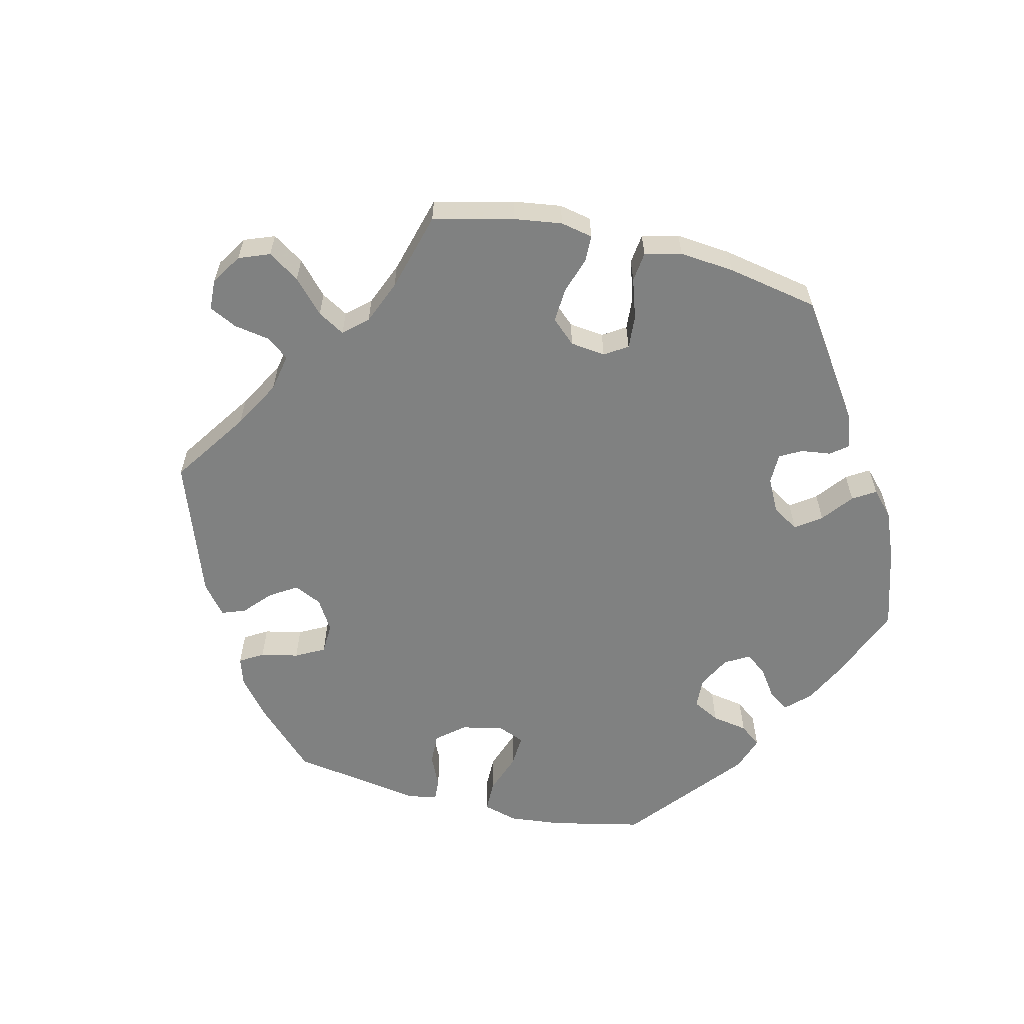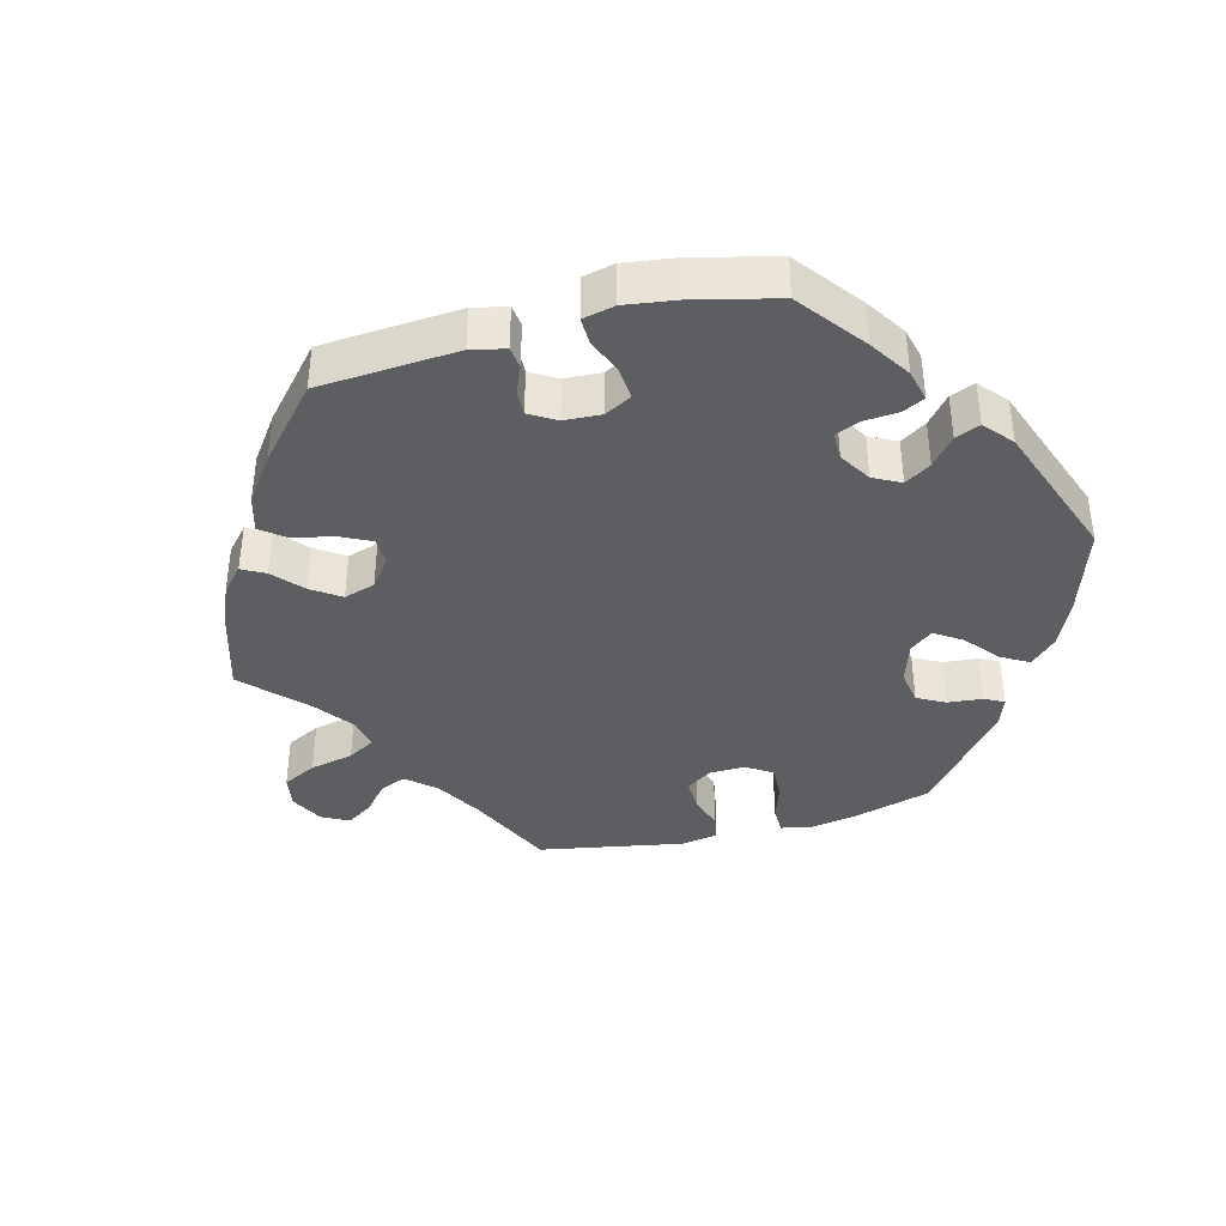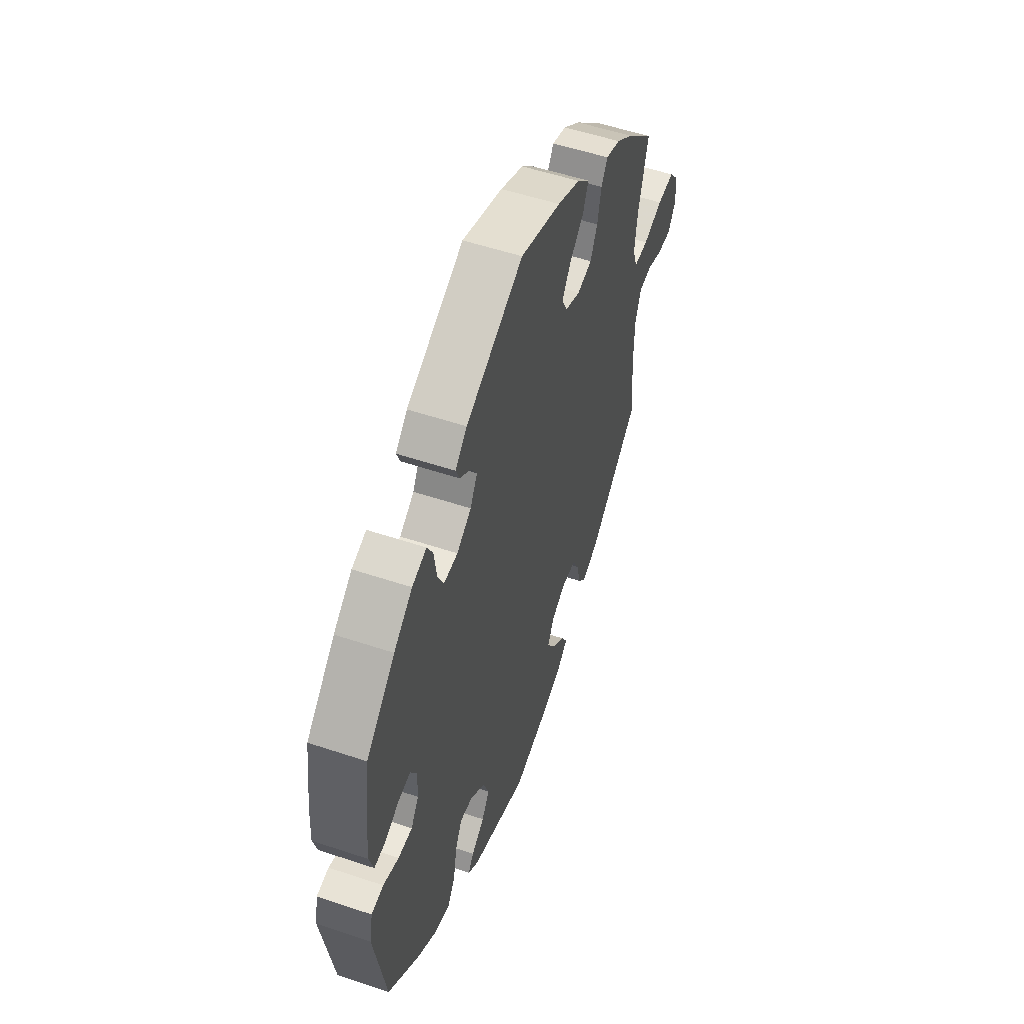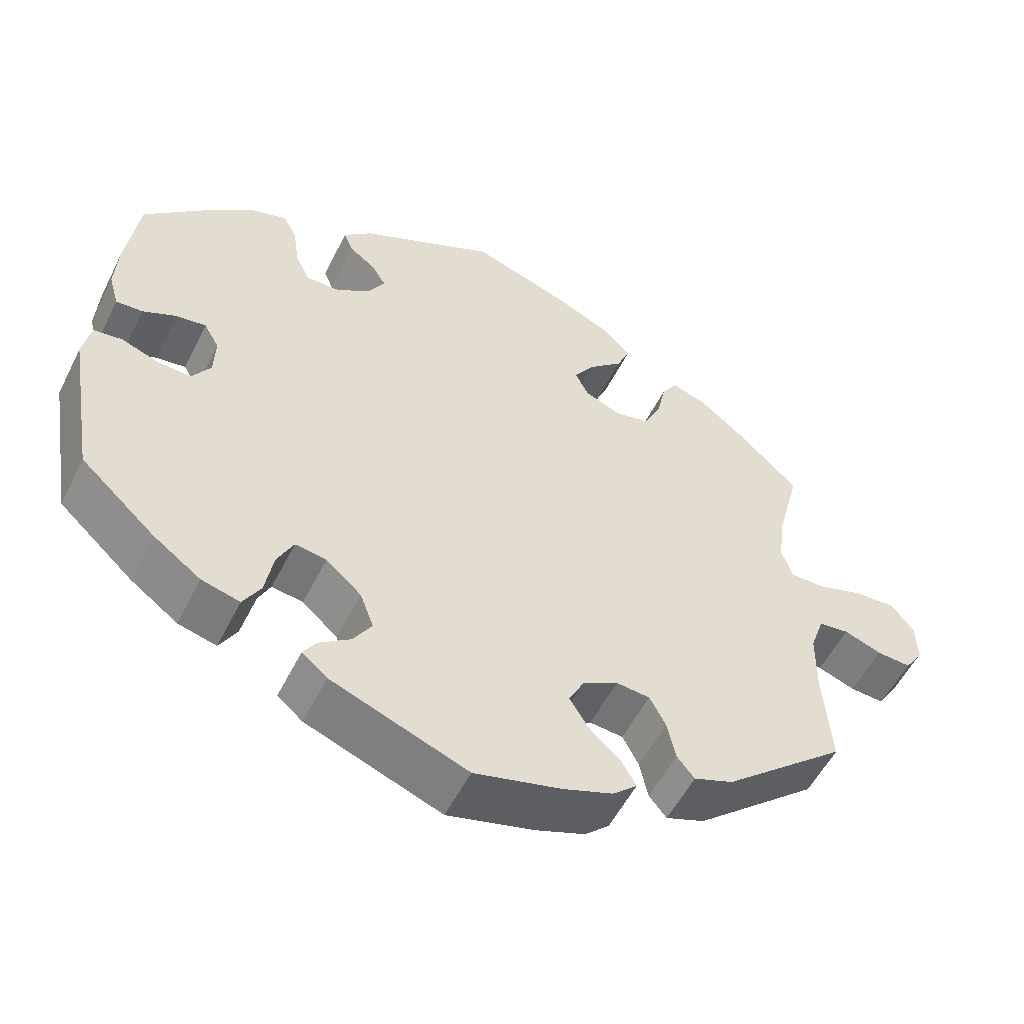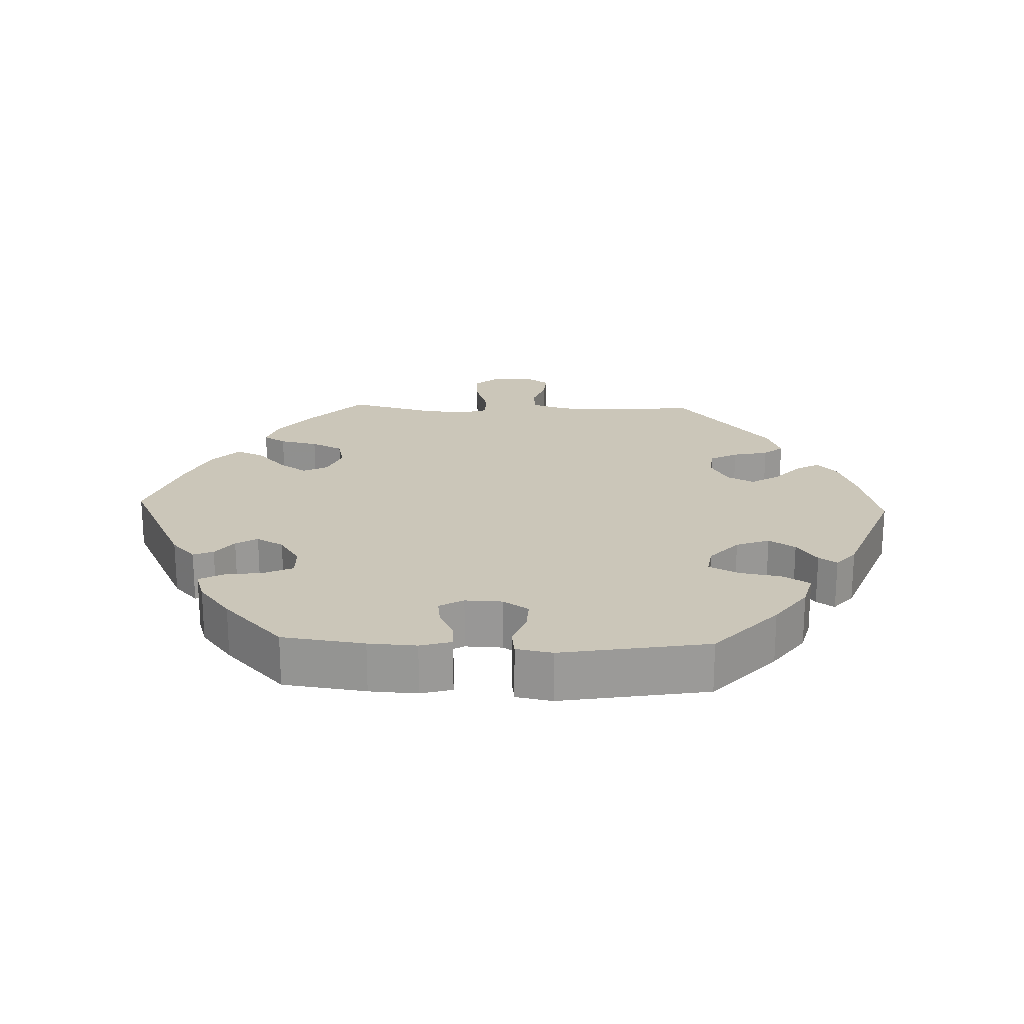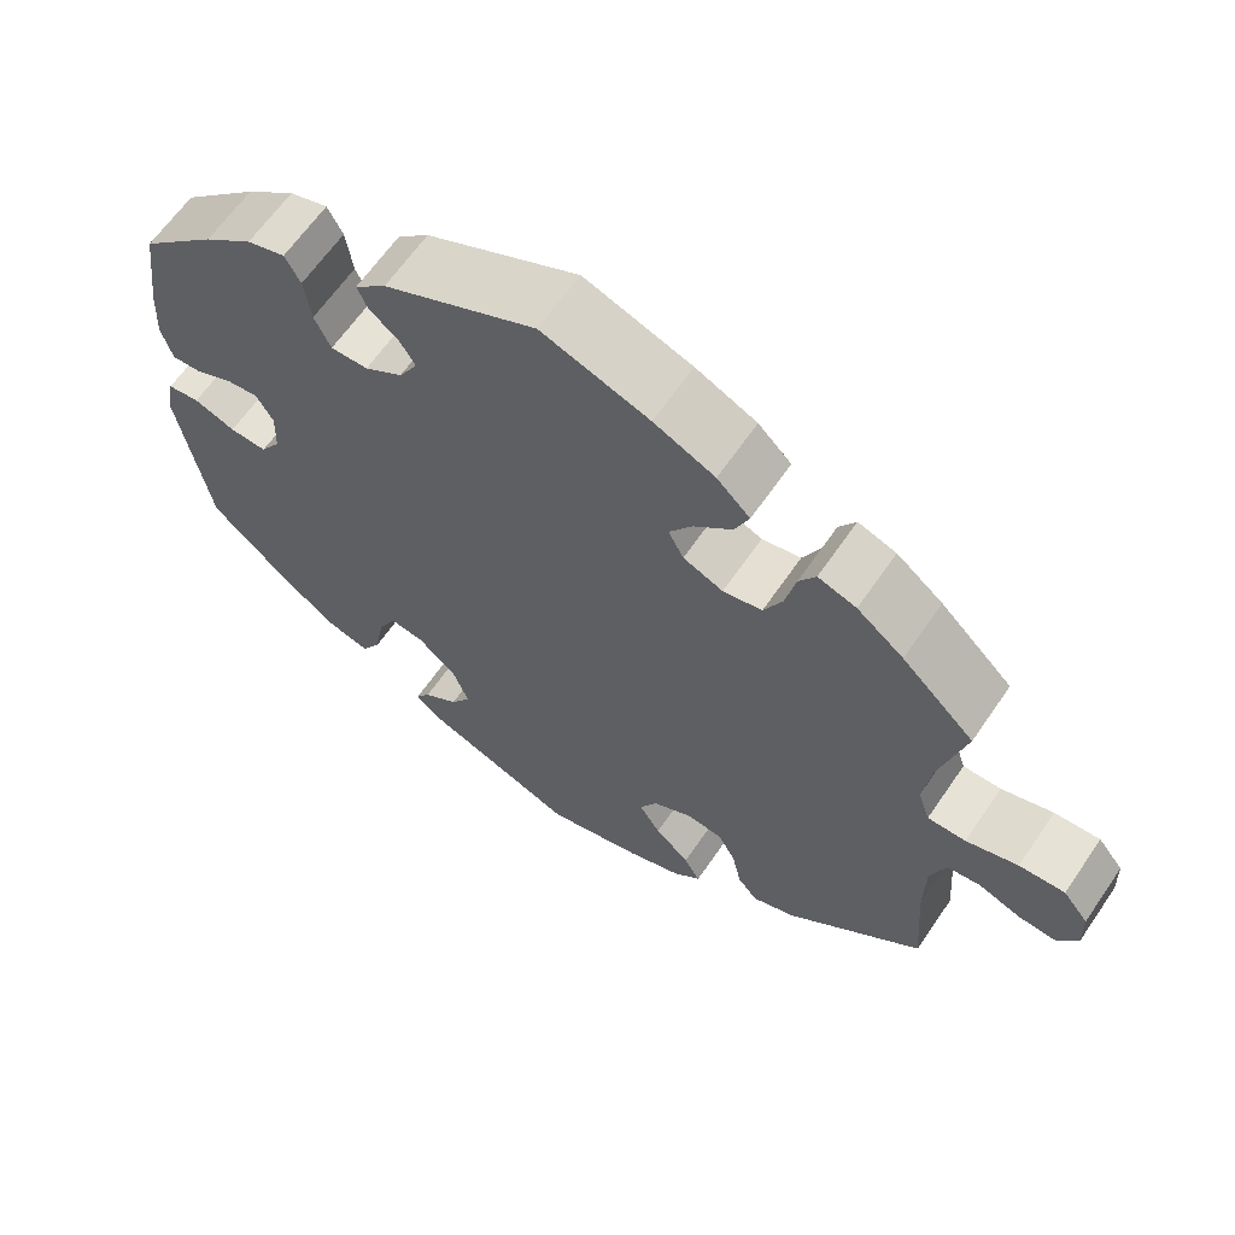
<metadata>
{"format":"obj","ext":"obj","renderer":"f3d","projection":"perspective","resolution":1024,"background":"white","views":[{"elev":-60.3,"azim":-43.6,"up":"+Y"},{"elev":-39.3,"azim":44.5,"up":"+Y"},{"elev":53.9,"azim":109.6,"up":"+Z"},{"elev":-54.3,"azim":153.7,"up":"+Z"},{"elev":21.0,"azim":92.1,"up":"+Y"},{"elev":63.7,"azim":-145.6,"up":"+Z"}]}
</metadata>
<code>
v -0.491 0.07 -0.157
v -0.492 0.07 -0.078
v -0.51 0.07 -0.026
v -0.55 0.07 -0.021
v -0.599 0.07 -0.039
v -0.644 0.07 -0.042
v -0.668 0.07 -0.005
v -0.666 0.07 0.048
v -0.636 0.07 0.085
v -0.582 0.07 0.082
v -0.521 0.07 0.063
v -0.476 0.07 0.063
v -0.462 0.07 0.106
v -0.471 0.07 0.174
v -0.501 0.07 0.289
v -0.415 0.07 0.371
v -0.36 0.07 0.414
v -0.315 0.07 0.429
v -0.295 0.07 0.397
v -0.283 0.07 0.342
v -0.261 0.07 0.297
v -0.215 0.07 0.287
v -0.168 0.07 0.307
v -0.15 0.07 0.342
v -0.177 0.07 0.382
v -0.222 0.07 0.423
v -0.239 0.07 0.463
v -0.2 0.07 0.501
v -0.128 0.07 0.534
v -0.001 0.07 0.578
v 0.179 0.07 0.491
v 0.216 0.07 0.457
v 0.204 0.07 0.428
v 0.17 0.07 0.402
v 0.151 0.07 0.371
v 0.173 0.07 0.332
v 0.218 0.07 0.303
v 0.262 0.07 0.302
v 0.281 0.07 0.343
v 0.289 0.07 0.399
v 0.307 0.07 0.433
v 0.352 0.07 0.419
v 0.41 0.07 0.374
v 0.5 0.07 0.289
v 0.516 0.07 0.171
v 0.52 0.07 0.102
v 0.507 0.07 0.057
v 0.472 0.07 0.059
v 0.428 0.07 0.08
v 0.389 0.07 0.085
v 0.369 0.07 0.05
v 0.371 0.07 -0.003
v 0.395 0.07 -0.04
v 0.439 0.07 -0.038
v 0.488 0.07 -0.02
v 0.526 0.07 -0.025
v 0.536 0.07 -0.077
v 0.5 0.07 -0.289
v 0.402 0.07 -0.378
v 0.34 0.07 -0.423
v 0.29 0.07 -0.436
v 0.267 0.07 -0.397
v 0.256 0.07 -0.336
v 0.235 0.07 -0.294
v 0.194 0.07 -0.3
v 0.148 0.07 -0.341
v 0.13 0.07 -0.389
v 0.154 0.07 -0.427
v 0.195 0.07 -0.456
v 0.212 0.07 -0.482
v 0.179 0.07 -0.51
v 0.001 0.07 -0.578
v -0.112 0.07 -0.549
v -0.177 0.07 -0.525
v -0.209 0.07 -0.496
v -0.19 0.07 -0.462
v -0.149 0.07 -0.425
v -0.124 0.07 -0.385
v -0.144 0.07 -0.346
v -0.19 0.07 -0.321
v -0.234 0.07 -0.325
v -0.255 0.07 -0.365
v -0.266 0.07 -0.416
v -0.289 0.07 -0.444
v -0.34 0.07 -0.425
v -0.501 0.07 -0.289
v -0.491 0 -0.157
v -0.492 0 -0.078
v -0.51 0 -0.026
v -0.55 0 -0.021
v -0.599 0 -0.039
v -0.644 0 -0.042
v -0.668 0 -0.005
v -0.666 0 0.048
v -0.636 0 0.085
v -0.582 0 0.082
v -0.521 0 0.063
v -0.476 0 0.063
v -0.462 0 0.106
v -0.471 0 0.174
v -0.501 0 0.289
v -0.415 0 0.371
v -0.36 0 0.414
v -0.315 0 0.429
v -0.295 0 0.397
v -0.283 0 0.342
v -0.261 0 0.297
v -0.215 0 0.287
v -0.168 0 0.307
v -0.15 0 0.342
v -0.177 0 0.382
v -0.222 0 0.423
v -0.239 0 0.463
v -0.2 0 0.501
v -0.128 0 0.534
v -0.001 0 0.578
v 0.179 0 0.491
v 0.216 0 0.457
v 0.204 0 0.428
v 0.17 0 0.402
v 0.151 0 0.371
v 0.173 0 0.332
v 0.218 0 0.303
v 0.262 0 0.302
v 0.281 0 0.343
v 0.289 0 0.399
v 0.307 0 0.433
v 0.352 0 0.419
v 0.41 0 0.374
v 0.5 0 0.289
v 0.516 0 0.171
v 0.52 0 0.102
v 0.507 0 0.057
v 0.472 0 0.059
v 0.428 0 0.08
v 0.389 0 0.085
v 0.369 0 0.05
v 0.371 0 -0.003
v 0.395 0 -0.04
v 0.439 0 -0.038
v 0.488 0 -0.02
v 0.526 0 -0.025
v 0.536 0 -0.077
v 0.5 0 -0.289
v 0.402 0 -0.378
v 0.34 0 -0.423
v 0.29 0 -0.436
v 0.267 0 -0.397
v 0.256 0 -0.336
v 0.235 0 -0.294
v 0.194 0 -0.3
v 0.148 0 -0.341
v 0.13 0 -0.389
v 0.154 0 -0.427
v 0.195 0 -0.456
v 0.212 0 -0.482
v 0.179 0 -0.51
v 0.001 0 -0.578
v -0.112 0 -0.549
v -0.177 0 -0.525
v -0.209 0 -0.496
v -0.19 0 -0.462
v -0.149 0 -0.425
v -0.124 0 -0.385
v -0.144 0 -0.346
v -0.19 0 -0.321
v -0.234 0 -0.325
v -0.255 0 -0.365
v -0.266 0 -0.416
v -0.289 0 -0.444
v -0.34 0 -0.425
v -0.501 0 -0.289
f 85 86 1
f 82 83 84 85
f 81 82 85 1
f 80 81 1 2
f 79 80 2 3
f 74 75 76 77
f 74 77 78
f 73 74 78
f 72 73 78
f 71 72 78 79
f 68 69 70 71
f 67 68 71 79
f 60 61 62 63
f 60 63 64
f 59 60 64
f 58 59 64
f 57 58 64
f 54 55 56 57
f 53 54 57 64
f 52 53 64 65
f 46 47 48 49
f 46 49 50
f 45 46 50
f 44 45 50
f 43 44 50 51
f 39 40 41 42
f 38 39 42 43
f 31 32 33 34
f 31 34 35
f 30 31 35
f 29 30 35 36
f 25 26 27 28
f 24 25 28 29
f 17 18 19 20
f 17 20 21
f 14 15 16 17
f 13 14 17 21
f 12 13 21 22
f 8 9 10 11
f 8 11 12
f 7 8 12
f 4 5 6 7
f 3 4 7 12
f 66 67 79 3
f 51 52 65 66
f 38 43 51 66
f 37 38 66 3
f 24 29 36
f 23 24 36 37
f 22 23 37
f 3 12 22 37
f 87 172 171
f 171 170 169 168
f 87 171 168 167
f 88 87 167 166
f 89 88 166 165
f 163 162 161 160
f 164 163 160
f 164 160 159
f 164 159 158
f 165 164 158 157
f 157 156 155 154
f 165 157 154 153
f 149 148 147 146
f 150 149 146
f 150 146 145
f 150 145 144
f 150 144 143
f 143 142 141 140
f 150 143 140 139
f 151 150 139 138
f 135 134 133 132
f 136 135 132
f 136 132 131
f 136 131 130
f 137 136 130 129
f 128 127 126 125
f 129 128 125 124
f 120 119 118 117
f 121 120 117
f 121 117 116
f 122 121 116 115
f 114 113 112 111
f 115 114 111 110
f 106 105 104 103
f 107 106 103
f 103 102 101 100
f 107 103 100 99
f 108 107 99 98
f 97 96 95 94
f 98 97 94
f 98 94 93
f 93 92 91 90
f 98 93 90 89
f 89 165 153 152
f 152 151 138 137
f 152 137 129 124
f 89 152 124 123
f 122 115 110
f 123 122 110 109
f 123 109 108
f 123 108 98 89
f 1 87 88 2
f 2 88 89 3
f 3 89 90 4
f 4 90 91 5
f 5 91 92 6
f 6 92 93 7
f 7 93 94 8
f 8 94 95 9
f 9 95 96 10
f 10 96 97 11
f 11 97 98 12
f 12 98 99 13
f 13 99 100 14
f 14 100 101 15
f 15 101 102 16
f 16 102 103 17
f 17 103 104 18
f 18 104 105 19
f 19 105 106 20
f 20 106 107 21
f 21 107 108 22
f 22 108 109 23
f 23 109 110 24
f 24 110 111 25
f 25 111 112 26
f 26 112 113 27
f 27 113 114 28
f 28 114 115 29
f 29 115 116 30
f 30 116 117 31
f 31 117 118 32
f 32 118 119 33
f 33 119 120 34
f 34 120 121 35
f 35 121 122 36
f 36 122 123 37
f 37 123 124 38
f 38 124 125 39
f 39 125 126 40
f 40 126 127 41
f 41 127 128 42
f 42 128 129 43
f 43 129 130 44
f 44 130 131 45
f 45 131 132 46
f 46 132 133 47
f 47 133 134 48
f 48 134 135 49
f 49 135 136 50
f 50 136 137 51
f 51 137 138 52
f 52 138 139 53
f 53 139 140 54
f 54 140 141 55
f 55 141 142 56
f 56 142 143 57
f 57 143 144 58
f 58 144 145 59
f 59 145 146 60
f 60 146 147 61
f 61 147 148 62
f 62 148 149 63
f 63 149 150 64
f 64 150 151 65
f 65 151 152 66
f 66 152 153 67
f 67 153 154 68
f 68 154 155 69
f 69 155 156 70
f 70 156 157 71
f 71 157 158 72
f 72 158 159 73
f 73 159 160 74
f 74 160 161 75
f 75 161 162 76
f 76 162 163 77
f 77 163 164 78
f 78 164 165 79
f 79 165 166 80
f 80 166 167 81
f 81 167 168 82
f 82 168 169 83
f 83 169 170 84
f 84 170 171 85
f 85 171 172 86
f 86 172 87 1

</code>
